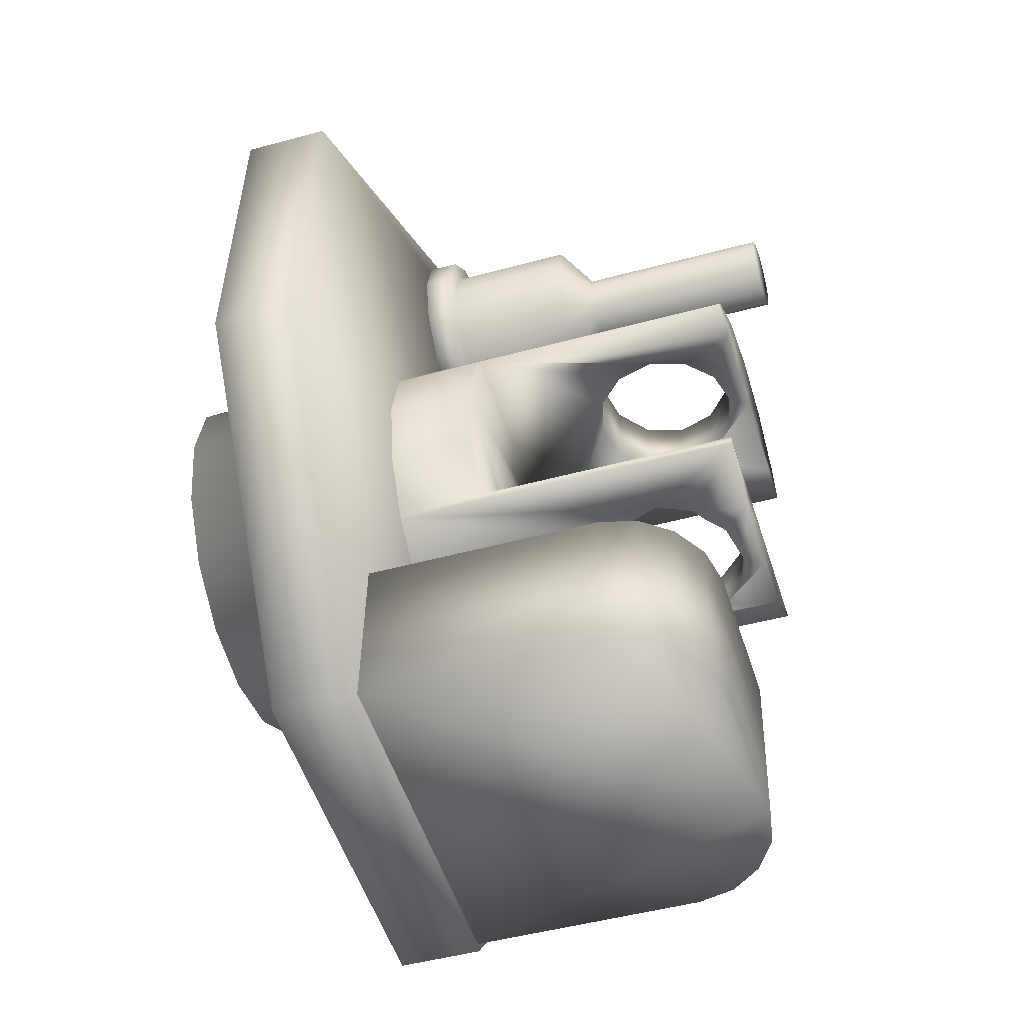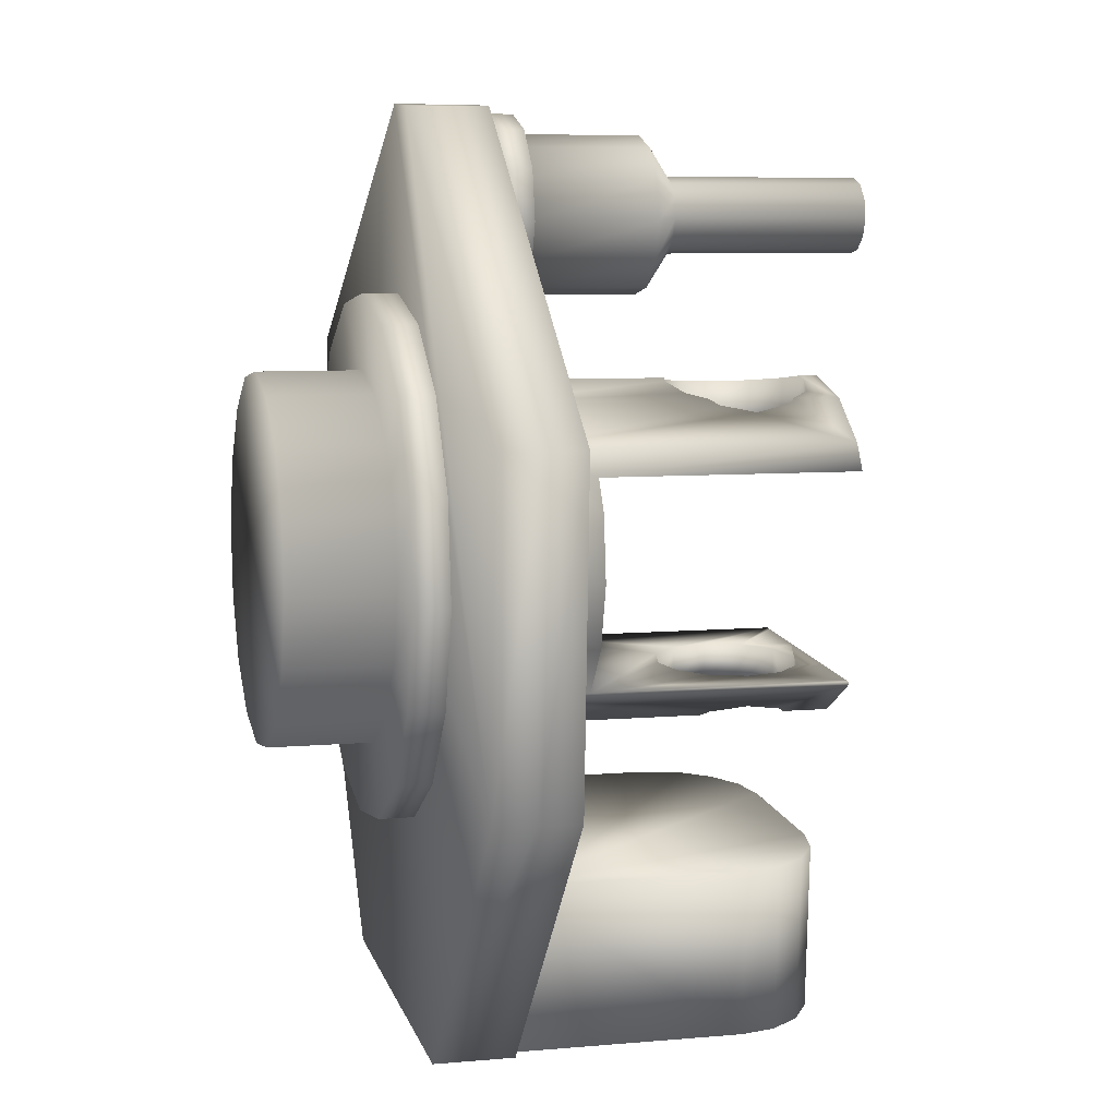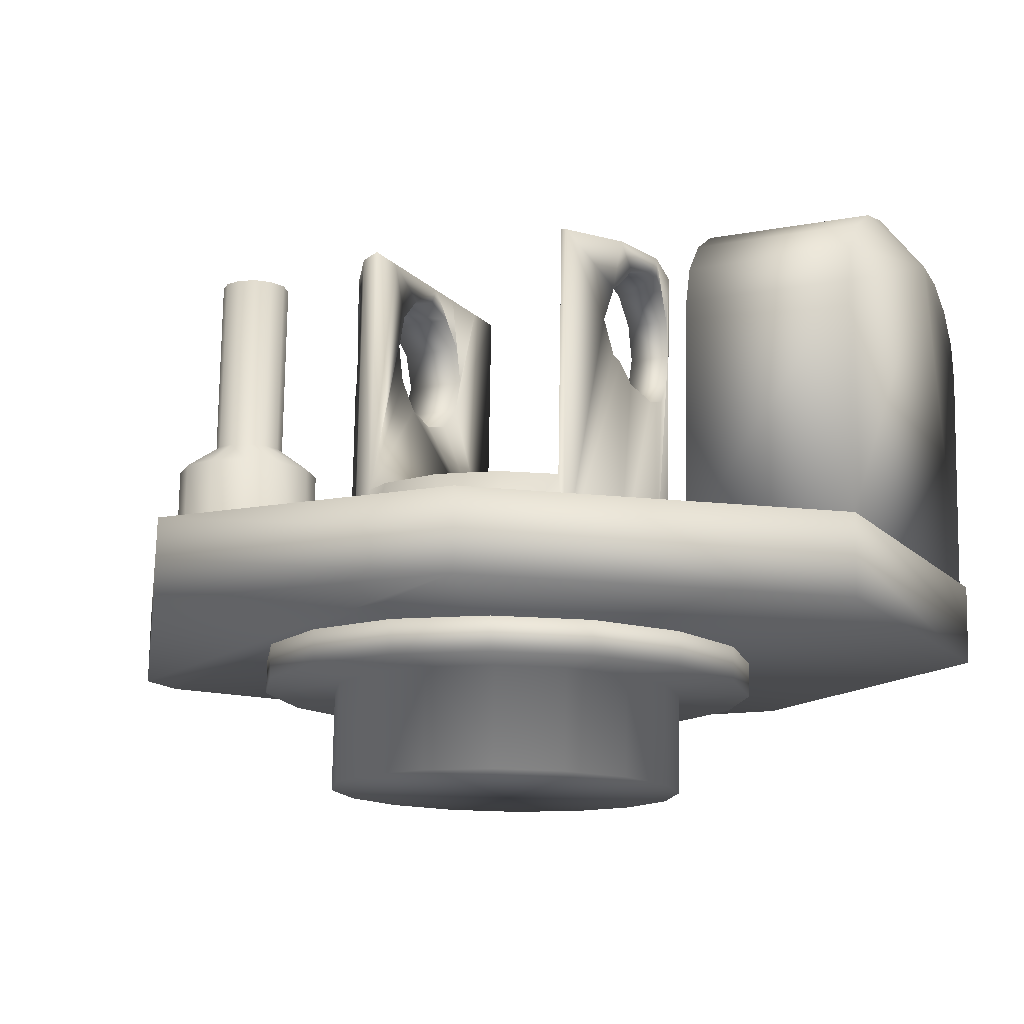
<metadata>
{"format":"obj","ext":"obj","renderer":"f3d","projection":"perspective","resolution":1024,"background":"white","views":[{"elev":-50.6,"azim":-72.8,"up":"+Y"},{"elev":11.3,"azim":-104.4,"up":"+Y"},{"elev":-14.0,"azim":-64.1,"up":"+Z"}]}
</metadata>
<code>
o B_HT.1_ShapeIndexedFaceS.035
v 0.1219 1.047 -22.71
v 0.2848 1.091 -22.71
v -0.04097 1.091 -22.71
v 0.1219 1.112 -22.71
v 0.2526 1.147 -22.71
v -0.008743 1.147 -22.71
v 0.404 1.21 -22.71
v -0.1602 1.21 -22.71
v 0.3482 1.242 -22.71
v -0.1044 1.242 -22.71
v 0.4477 1.373 -22.71
v 0.3832 1.373 -22.71
v 0.1219 1.373 -22.71
v -0.1394 1.373 -22.71
v -0.2038 1.373 -22.71
v 0.3482 1.504 -22.7
v -0.1044 1.504 -22.7
v 0.404 1.536 -22.7
v -0.1602 1.536 -22.7
v 0.2526 1.599 -22.7
v -0.008745 1.599 -22.7
v 0.1219 1.634 -22.7
v 0.2848 1.655 -22.7
v -0.04097 1.655 -22.7
v 0.1219 1.699 -22.7
v 0.1219 1.045 -22.6
v 0.2848 1.089 -22.6
v -0.04097 1.089 -22.6
v 0.1219 1.11 -22.6
v 0.2526 1.145 -22.6
v -0.008744 1.145 -22.6
v 0.404 1.208 -22.6
v -0.1602 1.208 -22.6
v 0.3482 1.24 -22.6
v -0.1044 1.24 -22.6
v 0.4477 1.371 -22.59
v 0.3832 1.371 -22.59
v -0.1394 1.371 -22.59
v -0.2038 1.371 -22.59
v 0.3482 1.502 -22.59
v -0.1044 1.502 -22.59
v 0.404 1.534 -22.59
v -0.1602 1.534 -22.59
v 0.2526 1.597 -22.59
v -0.008745 1.597 -22.59
v 0.1219 1.632 -22.59
v 0.2848 1.653 -22.59
v -0.04097 1.653 -22.59
v 0.1219 1.697 -22.59
v 0.1219 1.102 -22.17
v 0.2526 1.137 -22.17
v -0.008746 1.137 -22.17
v 0.3482 1.232 -22.17
v -0.1044 1.232 -22.17
v 0.3832 1.363 -22.17
v -0.1394 1.363 -22.17
v 0.3482 1.494 -22.16
v -0.1044 1.494 -22.16
v 0.2526 1.589 -22.16
v -0.008748 1.589 -22.16
v 0.1219 1.624 -22.16
v 0.1219 1.235 -22.07
v 0.1853 1.252 -22.07
v 0.05856 1.252 -22.07
v 0.2316 1.298 -22.07
v 0.01218 1.298 -22.07
v 0.2486 1.361 -22.07
v -0.00479 1.361 -22.07
v 0.2316 1.425 -22.07
v 0.01218 1.425 -22.07
v 0.1853 1.471 -22.07
v 0.05856 1.471 -22.07
v 0.1219 1.488 -22.07
v 0.1219 1.223 -21.41
v 0.1852 1.239 -21.41
v 0.05855 1.239 -21.41
v 0.2316 1.286 -21.41
v 0.01218 1.286 -21.41
v 0.2486 1.349 -21.41
v 0.1219 1.349 -21.41
v -0.004794 1.349 -21.41
v 0.2316 1.413 -21.41
v 0.01218 1.413 -21.41
v 0.1852 1.459 -21.41
v 0.05855 1.459 -21.41
v 0.1219 1.476 -21.41
g B_HT.1_ShapeIndexedFaceS.035_Material.037
f 13 12 16
f 36 42 18
f 36 18 11
f 55 57 40
f 55 40 37
f 67 69 57
f 67 57 55
f 79 82 69
f 79 69 67
f 80 82 79
f 13 16 20
f 42 47 23
f 42 23 18
f 57 59 44
f 57 44 40
f 69 71 59
f 69 59 57
f 82 84 71
f 82 71 69
f 80 84 82
f 13 20 22
f 47 49 25
f 47 25 23
f 59 61 46
f 59 46 44
f 71 73 61
f 71 61 59
f 84 86 73
f 84 73 71
f 80 86 84
f 13 22 21
f 49 48 24
f 49 24 25
f 61 60 45
f 61 45 46
f 73 72 60
f 73 60 61
f 86 85 72
f 86 72 73
f 80 85 86
f 13 21 17
f 48 43 19
f 48 19 24
f 60 58 41
f 60 41 45
f 72 70 58
f 72 58 60
f 85 83 70
f 85 70 72
f 80 83 85
f 13 17 14
f 43 39 15
f 43 15 19
f 58 56 38
f 58 38 41
f 70 68 56
f 70 56 58
f 83 81 68
f 83 68 70
f 80 81 83
f 13 14 10
f 39 33 8
f 39 8 15
f 56 54 35
f 56 35 38
f 68 66 54
f 68 54 56
f 81 78 66
f 81 66 68
f 80 78 81
f 13 10 6
f 33 28 3
f 33 3 8
f 54 52 31
f 54 31 35
f 66 64 52
f 66 52 54
f 78 76 64
f 78 64 66
f 80 76 78
f 13 6 4
f 1 3 28
f 1 28 26
f 52 50 29
f 52 29 31
f 64 62 50
f 64 50 52
f 76 74 62
f 76 62 64
f 80 74 76
f 13 4 5
f 2 1 26
f 2 26 27
f 50 51 30
f 50 30 29
f 62 63 51
f 62 51 50
f 74 75 63
f 74 63 62
f 80 75 74
f 13 5 9
f 27 32 7
f 27 7 2
f 51 53 34
f 51 34 30
f 63 65 53
f 63 53 51
f 75 77 65
f 75 65 63
f 80 77 75
f 13 9 12
f 32 36 11
f 32 11 7
f 53 55 37
f 53 37 34
f 65 67 55
f 65 55 53
f 77 79 67
f 77 67 65
f 80 79 77
f 11 18 16
f 11 16 12
f 18 23 20
f 18 20 16
f 23 25 22
f 23 22 20
f 25 24 21
f 25 21 22
f 24 19 17
f 24 17 21
f 19 15 14
f 19 14 17
f 15 8 10
f 15 10 14
f 8 3 6
f 8 6 10
f 3 1 4
f 3 4 6
f 1 2 5
f 1 5 4
f 2 7 9
f 2 9 5
f 7 11 12
f 7 12 9
f 42 36 37
f 42 37 40
f 36 32 34
f 36 34 37
f 32 27 30
f 32 30 34
f 27 26 29
f 27 29 30
f 26 28 31
f 26 31 29
f 28 33 35
f 28 35 31
f 33 39 38
f 33 38 35
f 39 43 41
f 39 41 38
f 43 48 45
f 43 45 41
f 48 49 46
f 48 46 45
f 49 47 44
f 49 44 46
f 47 42 40
f 47 40 44
o B_HT.2_ShapeIndexedFaceS.034
v 0.7224 -1.284 -23.01
v -0.5203 -1.277 -23.01
v -1.3 -0.2651 -23
v 1.523 -0.2581 -23
v -1.286 0.8165 -22.98
v 1.523 0.8236 -22.98
v 0.2169 1.73 -22.96
v 0.0273 1.73 -22.96
v 0.7224 -1.286 -22.88
v -0.5203 -1.279 -22.88
v -1.3 -0.2676 -22.86
v 1.523 -0.2606 -22.86
v -1.286 0.814 -22.84
v 1.523 0.821 -22.84
v 0.2169 1.727 -22.82
v 0.0273 1.727 -22.82
v 0.7224 -1.289 -22.74
v -0.5203 -1.282 -22.74
v -1.3 -0.2701 -22.72
v 1.523 -0.2631 -22.72
v -1.286 0.8115 -22.7
v 1.523 0.8185 -22.7
v 0.2169 1.725 -22.69
v 0.0273 1.725 -22.69
g B_HT.2_ShapeIndexedFaceS.034_Material.036
f 87 88 96
f 87 96 95
f 90 87 95
f 90 95 98
f 98 100 92
f 98 92 90
f 100 101 93
f 100 93 92
f 101 102 94
f 101 94 93
f 102 99 91
f 102 91 94
f 99 97 89
f 99 89 91
f 97 96 88
f 97 88 89
f 88 87 89
f 89 87 90
f 89 90 92
f 89 92 93
f 89 93 94
f 89 94 91
f 104 103 95
f 104 95 96
f 103 106 98
f 103 98 95
f 106 108 100
f 106 100 98
f 108 109 101
f 108 101 100
f 109 110 102
f 109 102 101
f 110 107 99
f 110 99 102
f 107 105 97
f 107 97 99
f 105 104 96
f 105 96 97
f 107 110 109
f 107 109 108
f 107 108 106
f 107 106 103
f 107 103 104
f 107 104 105
o B_HT.4_ShapeIndexedFaceS.031
v 0.1359 -0.3579 -23.47
v 0.3732 -0.3107 -23.46
v -0.1013 -0.3107 -23.46
v 0.5744 -0.1763 -23.46
v -0.3025 -0.1763 -23.46
v 0.7088 0.02478 -23.46
v -0.4369 0.02478 -23.46
v 0.756 0.262 -23.45
v 0.1359 0.262 -23.45
v -0.4841 0.262 -23.45
v 0.7088 0.4993 -23.45
v -0.4369 0.4993 -23.45
v 0.5744 0.7004 -23.45
v -0.3025 0.7004 -23.45
v 0.3732 0.8348 -23.44
v -0.1013 0.8348 -23.44
v 0.1359 0.882 -23.44
v 0.1359 -0.6153 -23.12
v 0.4693 -0.549 -23.12
v -0.1974 -0.549 -23.12
v 0.1359 -0.3643 -23.12
v 0.7518 -0.3602 -23.12
v -0.48 -0.3602 -23.12
v 0.3732 -0.3171 -23.11
v -0.1013 -0.3171 -23.11
v 0.5744 -0.1828 -23.11
v -0.3025 -0.1828 -23.11
v 0.9407 -0.07767 -23.11
v -0.6688 -0.07768 -23.11
v 0.7088 0.01836 -23.11
v -0.4369 0.01836 -23.11
v 1.007 0.2556 -23.1
v 0.756 0.2556 -23.1
v -0.4841 0.2556 -23.1
v -0.7351 0.2556 -23.1
v 0.7088 0.4928 -23.1
v -0.4369 0.4928 -23.1
v 0.9407 0.5889 -23.1
v -0.6688 0.5889 -23.1
v 0.5744 0.694 -23.1
v -0.3025 0.694 -23.1
v 0.3732 0.8283 -23.09
v -0.1014 0.8283 -23.09
v 0.7518 0.8714 -23.09
v -0.48 0.8714 -23.09
v 0.1359 0.8755 -23.09
v 0.4693 1.06 -23.09
v -0.1974 1.06 -23.09
v 0.1359 1.126 -23.09
v 0.1359 -0.6176 -23
v 0.4693 -0.5513 -22.99
v -0.1974 -0.5513 -22.99
v 0.1359 -0.3666 -22.99
v 0.7518 -0.3625 -22.99
v -0.48 -0.3625 -22.99
v 0.3732 -0.3194 -22.99
v -0.1013 -0.3194 -22.99
v 0.5744 -0.1851 -22.99
v -0.3025 -0.1851 -22.99
v 0.9407 -0.07998 -22.99
v -0.6688 -0.07998 -22.99
v 0.7088 0.01606 -22.98
v -0.4369 0.01606 -22.98
v 1.007 0.2533 -22.98
v 0.756 0.2533 -22.98
v -0.4841 0.2533 -22.98
v -0.7351 0.2533 -22.98
v 0.7088 0.4905 -22.97
v -0.4369 0.4905 -22.97
v 0.9407 0.5866 -22.97
v -0.6688 0.5866 -22.97
v 0.5744 0.6917 -22.97
v -0.3025 0.6917 -22.97
v 0.3732 0.826 -22.97
v -0.1014 0.826 -22.97
v 0.7518 0.8691 -22.97
v -0.48 0.8691 -22.97
v 0.1359 0.8732 -22.97
v 0.4693 1.058 -22.96
v -0.1974 1.058 -22.96
v 0.1359 1.124 -22.96
v 0.1359 -0.3321 -22.74
v 0.3582 -0.2879 -22.74
v -0.08635 -0.2879 -22.74
v 0.5466 -0.162 -22.73
v -0.2748 -0.162 -22.73
v 0.6725 0.02641 -22.73
v -0.4007 0.0264 -22.73
v 0.7168 0.2486 -22.73
v -0.4449 0.2486 -22.73
v 0.6725 0.4709 -22.72
v -0.4007 0.4709 -22.72
v 0.5466 0.6593 -22.72
v -0.2748 0.6593 -22.72
v 0.3582 0.7852 -22.72
v -0.08635 0.7852 -22.72
v 0.1359 0.8294 -22.72
v 0.5582 -0.1502 -22.43
v -0.2864 -0.1503 -22.43
v 0.6725 0.02085 -22.43
v -0.4007 0.02084 -22.43
v 0.7168 0.2431 -22.42
v -0.4449 0.2431 -22.42
v 0.6725 0.4653 -22.42
v -0.4007 0.4653 -22.42
v 0.6042 0.5676 -22.42
v -0.3323 0.5676 -22.42
v 0.1015 -0.3371 -22.09
v 0.1015 -0.1565 -22.09
v 0.1359 -0.3441 -22.08
v 0.1015 0.5614 -22.08
v 0.1015 0.8107 -22.07
v 0.1359 0.8174 -22.06
v 0.2243 -0.327 -22.06
v -0.02134 -0.3133 -22.06
v 0.2243 -0.1571 -22.06
v -0.02134 -0.1571 -22.06
v 0.2243 0.5608 -22.04
v -0.02135 0.5607 -22.04
v -0.02135 0.7857 -22.04
v 0.2243 0.7994 -22.04
v -0.08635 -0.3015 -21.99
v -0.08636 0.7715 -21.97
v 0.3142 -0.3107 -21.97
v -0.1113 -0.2854 -21.97
v 0.3142 -0.1588 -21.97
v -0.1113 -0.1588 -21.97
v 0.3142 0.5591 -21.95
v -0.1113 0.5591 -21.95
v -0.1113 0.7544 -21.95
v 0.3142 0.7798 -21.95
v 0.3471 -0.3064 -21.85
v -0.1442 -0.2656 -21.84
v 0.3471 -0.161 -21.84
v -0.1442 -0.161 -21.84
v 0.3471 0.5568 -21.83
v -0.1442 0.5568 -21.83
v -0.1442 0.7302 -21.83
v 0.3471 0.771 -21.83
v 0.3142 -0.3152 -21.72
v -0.1113 -0.2899 -21.72
v 0.3142 -0.1633 -21.72
v -0.1113 -0.1633 -21.72
v 0.3142 0.5546 -21.71
v -0.1113 0.5546 -21.71
v -0.1113 0.7499 -21.7
v 0.3142 0.7753 -21.7
v -0.08635 -0.307 -21.7
v -0.08636 0.7661 -21.68
v 0.2243 -0.3348 -21.63
v -0.02135 -0.3211 -21.63
v 0.2243 -0.165 -21.63
v -0.02135 -0.165 -21.63
v 0.2243 0.5529 -21.62
v -0.02135 0.5529 -21.62
v -0.02135 0.7778 -21.61
v 0.2243 0.7915 -21.61
v 0.1359 -0.3528 -21.61
v 0.1015 -0.3461 -21.6
v 0.1015 -0.1656 -21.6
v 0.1359 0.8087 -21.59
v 0.1015 0.5523 -21.58
v 0.1015 0.8017 -21.58
v 0.1359 -0.354 -21.54
v 0.3582 -0.3098 -21.54
v -0.08635 -0.3098 -21.54
v 0.5466 -0.184 -21.54
v -0.2748 -0.184 -21.54
v 0.5582 -0.1666 -21.54
v 0.5293 -0.1666 -21.54
v 0.2989 -0.1666 -21.54
v 0.1359 -0.1666 -21.54
v -0.02703 -0.1666 -21.54
v -0.2575 -0.1666 -21.54
v -0.2864 -0.1666 -21.54
v 0.6042 0.5512 -21.53
v 0.4605 0.5512 -21.53
v 0.2704 0.5512 -21.53
v 0.1359 0.5512 -21.53
v 0.00146 0.5512 -21.53
v -0.1887 0.5512 -21.53
v -0.3323 0.5512 -21.53
v 0.5466 0.6373 -21.52
v -0.2748 0.6373 -21.52
v 0.3582 0.7632 -21.52
v -0.08636 0.7632 -21.52
v 0.1359 0.8074 -21.52
g B_HT.4_ShapeIndexedFaceS.031_Material.033
f 261 263 253
f 261 253 251
f 261 251 258
f 259 256 255
f 259 255 265
f 259 265 266
f 234 236 244
f 234 244 242
f 238 241 249
f 238 249 246
f 268 260 262
f 268 262 270
f 268 270 269
f 273 272 264
f 273 264 267
f 273 267 271
f 224 226 236
f 224 236 234
f 228 231 241
f 228 241 238
f 251 253 245
f 251 245 243
f 248 247 255
f 248 255 256
f 218 219 226
f 218 226 224
f 218 224 220
f 223 231 228
f 223 228 221
f 223 221 222
f 250 252 262
f 250 262 260
f 254 257 267
f 254 267 264
f 225 227 219
f 225 219 218
f 222 221 229
f 222 229 230
f 269 270 263
f 269 263 261
f 266 265 272
f 266 272 273
f 232 235 237
f 232 237 227
f 232 227 225
f 230 229 239
f 230 239 240
f 230 240 233
f 242 244 252
f 242 252 250
f 246 249 257
f 246 257 254
f 243 245 237
f 243 237 235
f 240 239 247
f 240 247 248
f 209 208 226
f 209 226 219
f 209 219 227
f 226 208 236
f 279 280 252
f 279 252 244
f 279 244 236
f 279 236 208
f 209 227 237
f 209 237 245
f 209 245 284
f 209 284 285
f 281 263 270
f 281 270 262
f 281 262 252
f 281 252 280
f 283 284 253
f 283 253 263
f 283 263 281
f 284 245 253
f 202 215 213
f 202 213 200
f 154 148 180
f 154 180 186
f 177 181 179
f 177 179 176
f 125 119 123
f 181 187 183
f 181 183 179
f 276 251 278
f 278 251 243
f 278 243 196
f 196 243 235
f 196 235 232
f 196 232 194
f 251 276 258
f 295 288 289
f 295 289 297
f 157 154 186
f 157 186 189
f 187 190 185
f 187 185 183
f 176 179 202
f 176 202 200
f 197 210 212
f 197 212 199
f 119 111 112
f 190 191 188
f 190 188 185
f 167 169 196
f 167 196 194
f 296 290 291
f 296 291 294
f 184 182 203
f 184 203 205
f 191 189 184
f 191 184 188
f 123 121 146
f 123 146 150
f 175 172 197
f 175 197 199
f 120 122 147
f 120 147 144
f 189 186 182
f 189 182 184
f 130 133 165
f 130 165 162
f 207 205 249
f 249 205 295
f 249 295 257
f 257 295 297
f 257 297 267
f 267 297 271
f 207 249 241
f 207 241 231
f 207 231 223
f 193 242 275
f 275 242 250
f 275 250 274
f 274 250 260
f 274 260 268
f 192 220 224
f 192 224 234
f 192 234 242
f 192 242 193
f 186 180 178
f 186 178 182
f 185 188 207
f 185 207 206
f 142 138 170
f 142 170 174
f 276 283 282
f 276 282 274
f 180 174 175
f 180 175 178
f 113 115 137
f 113 137 135
f 294 291 292
f 291 290 265
f 291 265 255
f 291 255 217
f 291 217 292
f 289 254 264
f 289 264 272
f 289 272 265
f 289 265 290
f 287 286 238
f 287 238 246
f 287 246 288
f 238 286 216
f 217 255 247
f 217 247 239
f 217 239 229
f 217 229 216
f 288 246 254
f 288 254 289
f 216 229 221
f 216 221 228
f 216 228 238
f 174 170 172
f 174 172 175
f 123 119 121
f 118 116 140
f 118 140 143
f 293 286 287
f 170 164 168
f 170 168 172
f 113 119 115
f 188 184 205
f 188 205 207
f 179 183 204
f 179 204 202
f 164 161 166
f 164 166 168
f 122 124 151
f 122 151 147
f 118 119 116
f 276 274 269
f 276 269 261
f 276 261 258
f 269 274 268
f 161 160 163
f 161 163 166
f 278 285 284
f 206 240 204
f 204 240 248
f 204 248 294
f 294 248 256
f 294 256 259
f 294 259 296
f 240 206 233
f 114 119 112
f 160 162 167
f 160 167 163
f 209 285 278
f 209 278 196
f 209 196 198
f 209 198 211
f 277 280 279
f 297 289 290
f 297 290 296
f 162 165 169
f 162 169 167
f 158 159 191
f 158 191 190
f 159 157 189
f 159 189 191
f 166 163 192
f 166 192 193
f 165 171 173
f 165 173 169
f 169 173 198
f 169 198 196
f 208 210 197
f 208 197 195
f 208 195 277
f 208 277 279
f 163 167 194
f 163 194 192
f 171 177 176
f 171 176 173
f 199 212 214
f 199 214 201
f 145 149 181
f 145 181 177
f 213 215 217
f 213 217 216
f 213 216 214
f 213 214 212
f 213 212 210
f 213 210 208
f 213 208 209
f 213 209 211
f 149 145 144
f 149 144 147
f 133 139 171
f 133 171 165
f 172 168 195
f 172 195 197
f 201 214 203
f 203 214 216
f 203 216 293
f 293 216 286
f 145 139 141
f 145 141 144
f 120 119 122
f 127 125 152
f 127 152 156
f 125 123 150
f 125 150 152
f 139 133 137
f 139 137 141
f 115 117 141
f 115 141 137
f 138 132 164
f 138 164 170
f 128 130 162
f 128 162 160
f 133 130 135
f 133 135 137
f 178 175 199
f 178 199 201
f 183 185 206
f 183 206 204
f 124 126 153
f 124 153 151
f 130 128 131
f 130 131 135
f 115 119 117
f 116 114 136
f 116 136 140
f 149 155 187
f 149 187 181
f 128 129 134
f 128 134 131
f 126 127 156
f 126 156 153
f 127 119 125
f 129 128 160
f 129 160 161
f 129 132 136
f 129 136 134
f 148 142 174
f 148 174 180
f 116 119 114
f 111 113 135
f 111 135 131
f 132 138 140
f 132 140 136
f 200 213 211
f 200 211 198
f 217 215 204
f 217 204 294
f 217 294 292
f 204 215 202
f 114 112 134
f 114 134 136
f 138 142 143
f 138 143 140
f 122 119 124
f 275 281 280
f 275 280 277
f 182 178 201
f 182 201 203
f 142 148 146
f 142 146 143
f 173 176 200
f 173 200 198
f 293 287 288
f 293 288 295
f 124 119 126
f 148 154 150
f 148 150 146
f 121 118 143
f 121 143 146
f 195 193 275
f 195 275 277
f 111 119 113
f 154 157 152
f 154 152 150
f 139 145 177
f 139 177 171
f 155 158 190
f 155 190 187
f 274 282 281
f 274 281 275
f 157 159 156
f 157 156 152
f 126 119 127
f 168 166 193
f 168 193 195
f 296 259 266
f 296 266 273
f 296 273 271
f 296 271 297
f 159 158 153
f 159 153 156
f 117 120 144
f 117 144 141
f 205 203 293
f 205 293 295
f 112 111 131
f 112 131 134
f 158 155 151
f 158 151 153
f 121 119 118
f 132 129 161
f 132 161 164
f 278 284 283
f 278 283 276
f 155 149 147
f 155 147 151
f 117 119 120
f 194 232 225
f 194 225 218
f 194 218 220
f 194 220 192
f 206 207 222
f 206 222 230
f 206 230 233
f 222 207 223
o B_HT.3_ShapeIndexedFaceS.029
v 0.7092 -1.268 -22.76
v -0.507 -1.268 -22.76
v 0.7092 -0.7073 -22.75
v -0.507 -0.7073 -22.75
v 0.7092 -1.282 -21.97
v -0.507 -1.282 -21.97
v 0.7091 -0.7218 -21.96
v -0.507 -0.7218 -21.96
v 0.6804 -1.284 -21.85
v -0.4782 -1.284 -21.85
v 0.6804 -0.724 -21.84
v -0.4782 -0.724 -21.84
v 0.6031 -1.286 -21.74
v -0.4009 -1.286 -21.74
v 0.6031 -0.7259 -21.73
v -0.4009 -0.7259 -21.73
v 0.4908 -1.288 -21.67
v -0.2886 -1.288 -21.67
v 0.4908 -0.7272 -21.66
v -0.2886 -0.7272 -21.66
v 0.357 -1.288 -21.65
v -0.1548 -1.288 -21.65
v 0.357 -0.7277 -21.64
v -0.1548 -0.7277 -21.64
g B_HT.3_ShapeIndexedFaceS.029_Material.031
f 303 299 301
f 303 301 305
f 321 320 318
f 321 318 319
f 301 300 304
f 301 304 308
f 301 308 312
f 301 312 316
f 301 316 320
f 301 320 321
f 301 321 317
f 301 317 313
f 301 313 309
f 301 309 305
f 318 314 310
f 318 310 306
f 318 306 302
f 302 298 318
f 318 298 299
f 318 299 303
f 318 303 307
f 318 307 311
f 318 311 315
f 318 315 319
f 299 298 300
f 299 300 301
f 298 302 304
f 298 304 300
f 315 317 321
f 315 321 319
f 306 308 304
f 306 304 302
f 317 315 311
f 317 311 313
f 313 311 307
f 313 307 309
f 309 307 303
f 309 303 305
f 308 306 310
f 308 310 312
f 312 310 314
f 312 314 316
f 316 314 318
f 316 318 320

</code>
